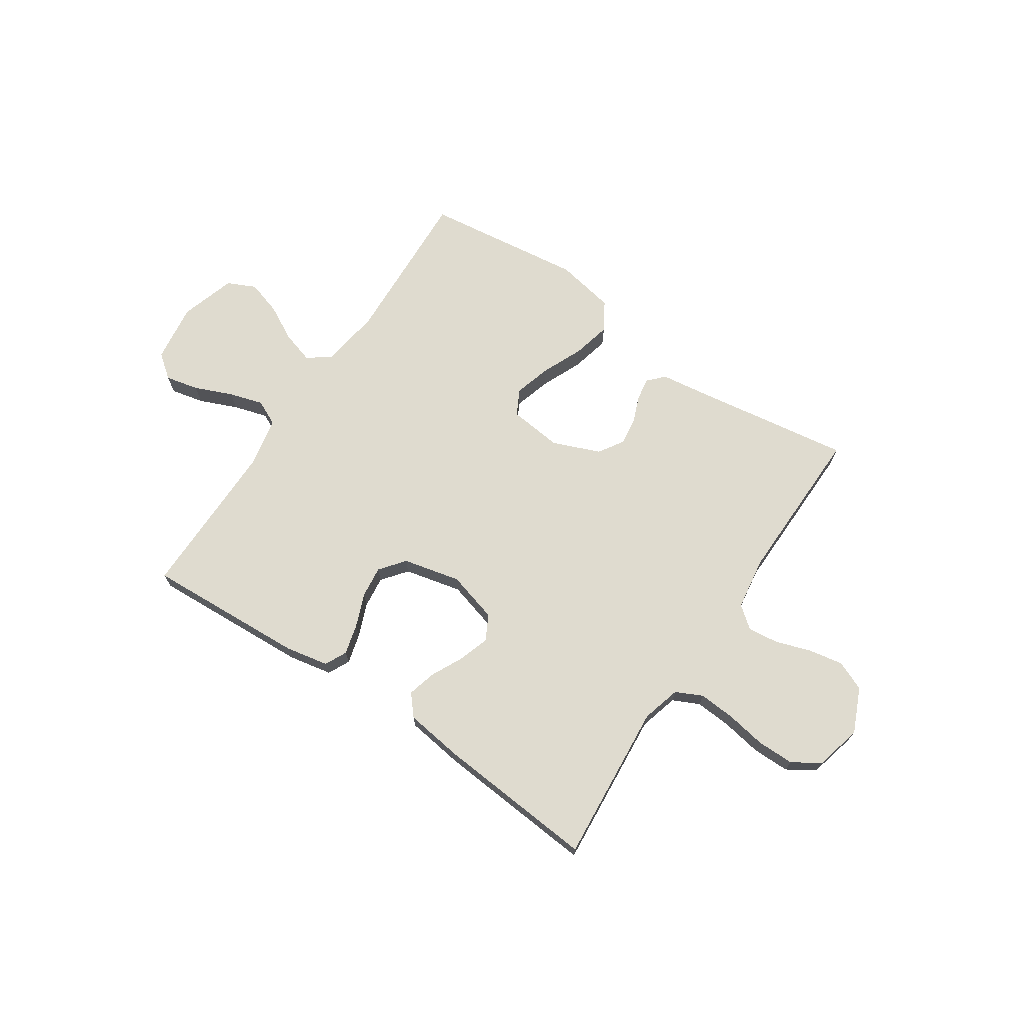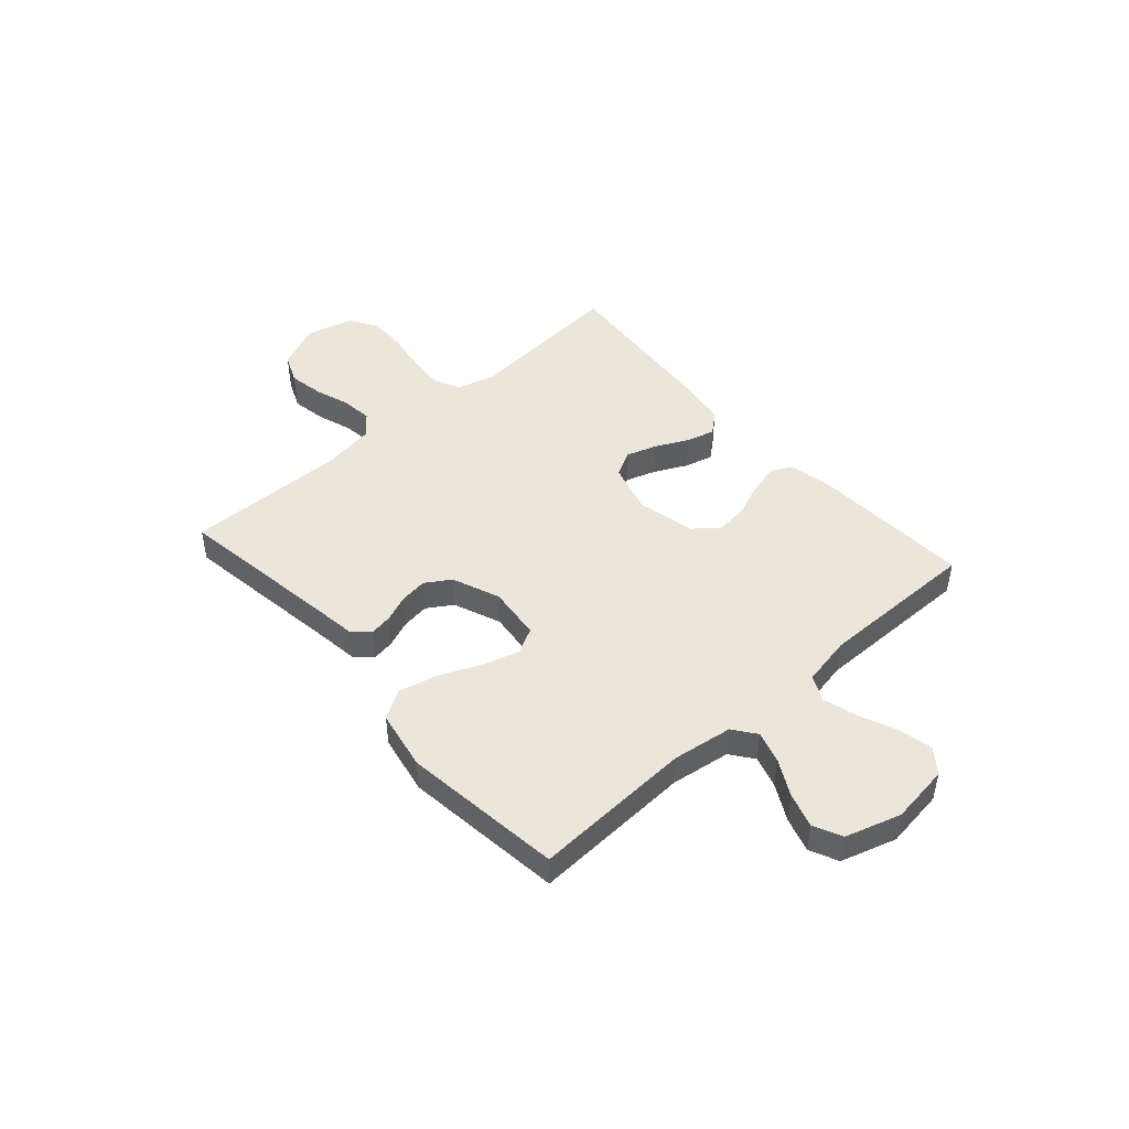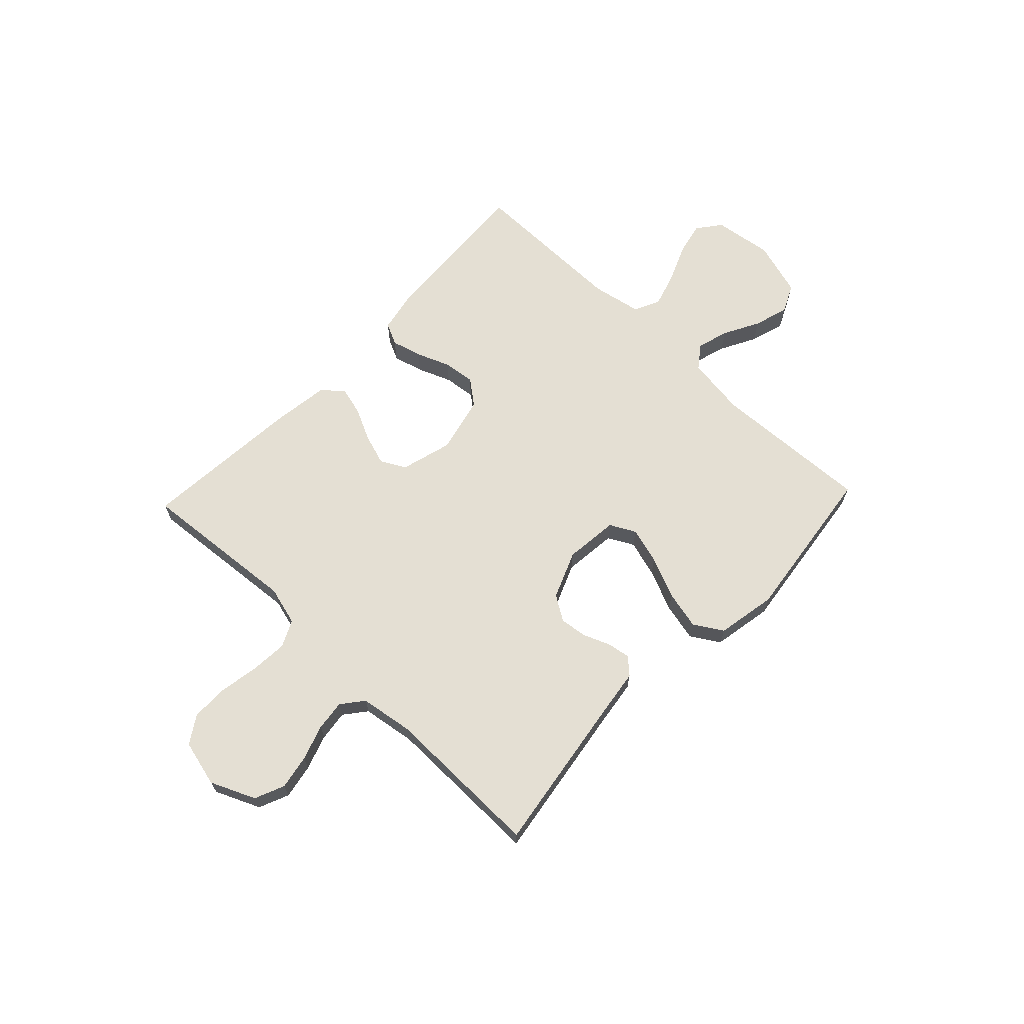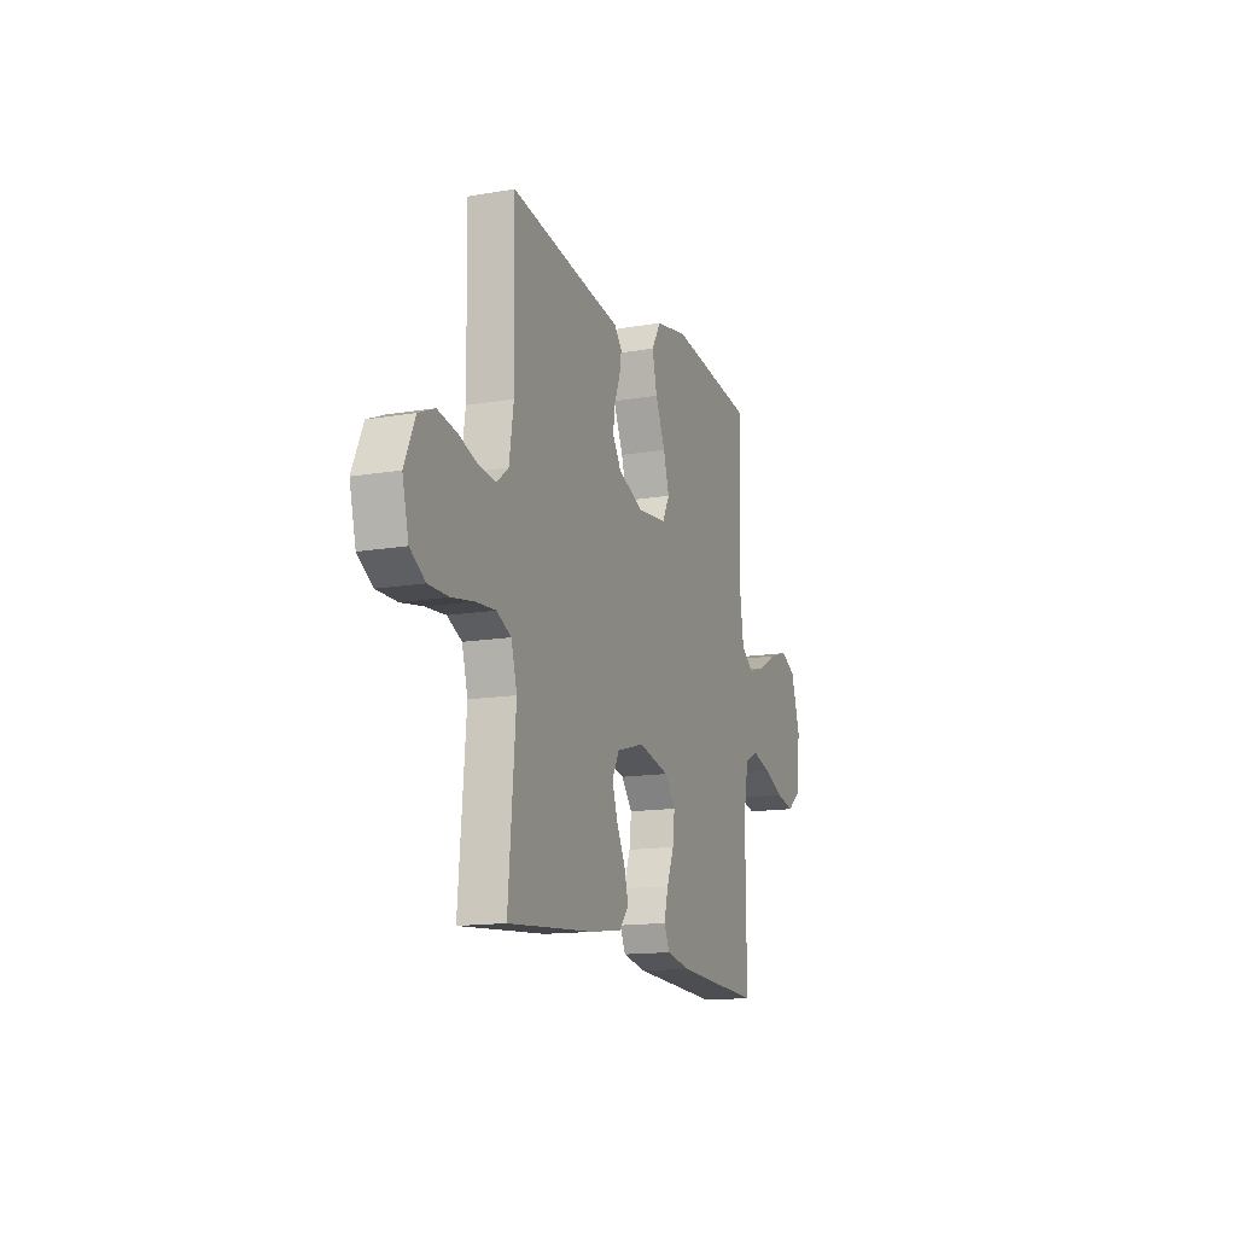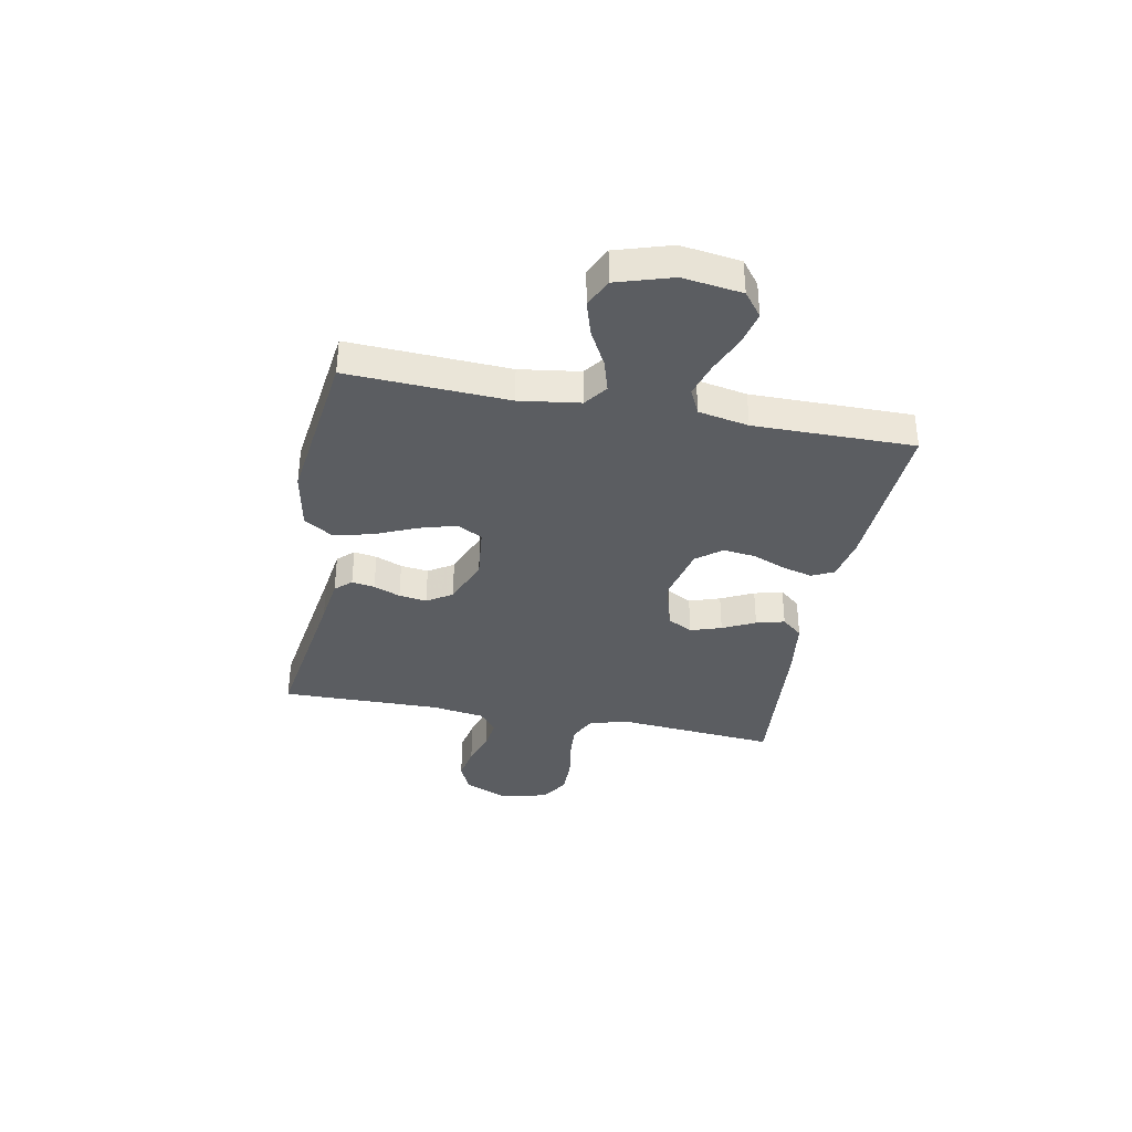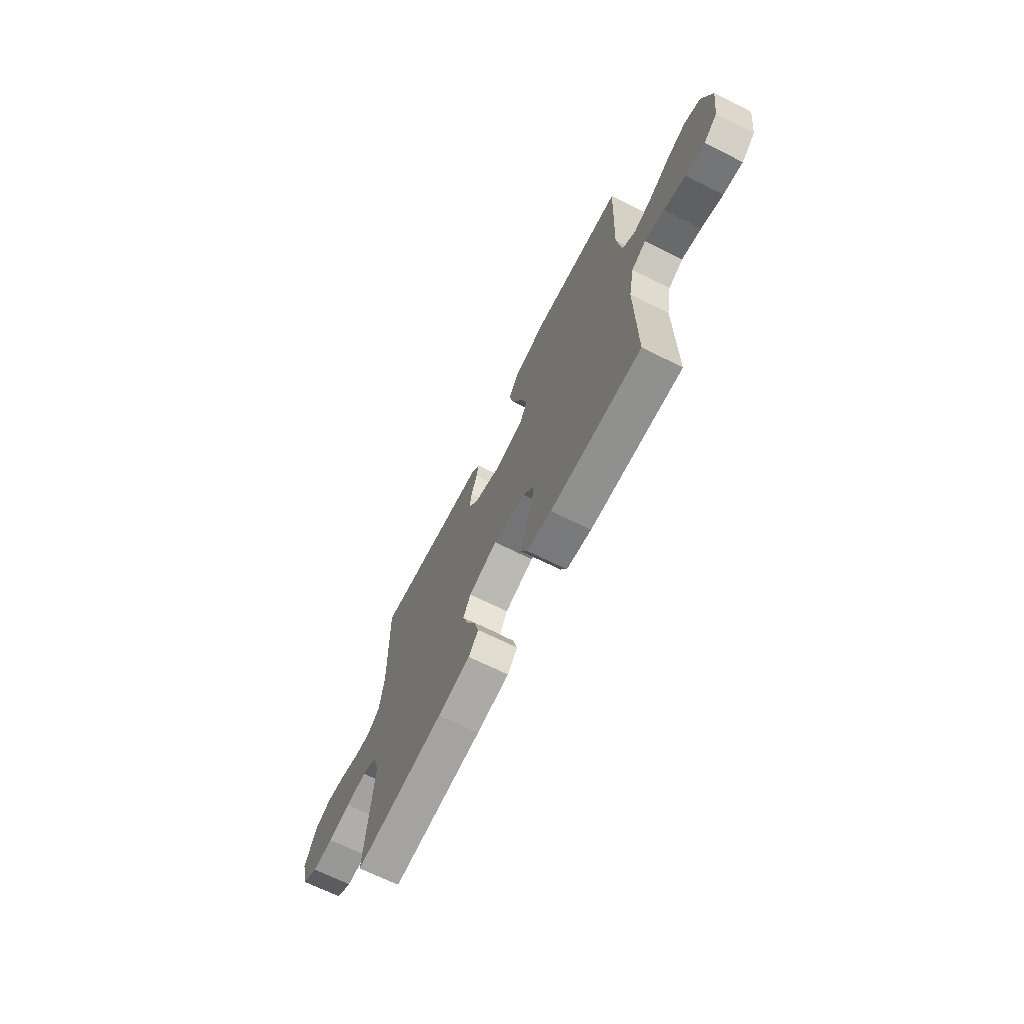
<metadata>
{"format":"obj","ext":"obj","renderer":"f3d","projection":"perspective","resolution":1024,"background":"white","views":[{"elev":70.3,"azim":-146.2,"up":"+Y"},{"elev":46.7,"azim":48.5,"up":"+Y"},{"elev":66.5,"azim":-46.5,"up":"+Y"},{"elev":-14.3,"azim":-69.5,"up":"+Z"},{"elev":-36.0,"azim":79.1,"up":"+Y"},{"elev":-68.5,"azim":63.6,"up":"+Z"}]}
</metadata>
<code>
v 0.5 0.07 -0.5
v 0.2 0.07 -0.484
v 0.118 0.07 -0.468
v 0.098 0.07 -0.427
v 0.113 0.07 -0.37
v 0.138 0.07 -0.307
v 0.145 0.07 -0.247
v 0.108 0.07 -0.2
v 0 0.07 -0.175
v -0.096 0.07 -0.202
v -0.121 0.07 -0.249
v -0.102 0.07 -0.307
v -0.072 0.07 -0.368
v -0.058 0.07 -0.421
v -0.091 0.07 -0.46
v -0.2 0.07 -0.475
v -0.5 0.07 -0.5
v -0.475 0.07 -0.2
v -0.495 0.07 -0.127
v -0.545 0.07 -0.103
v -0.614 0.07 -0.108
v -0.689 0.07 -0.121
v -0.759 0.07 -0.121
v -0.811 0.07 -0.088
v -0.833 0.07 0
v -0.796 0.07 0.084
v -0.74 0.07 0.108
v -0.675 0.07 0.096
v -0.609 0.07 0.074
v -0.551 0.07 0.067
v -0.51 0.07 0.1
v -0.495 0.07 0.2
v -0.5 0.07 0.5
v -0.2 0.07 0.455
v -0.113 0.07 0.443
v -0.085 0.07 0.413
v -0.092 0.07 0.37
v -0.112 0.07 0.32
v -0.119 0.07 0.268
v -0.089 0.07 0.221
v 0 0.07 0.185
v 0.101 0.07 0.196
v 0.126 0.07 0.244
v 0.106 0.07 0.313
v 0.072 0.07 0.391
v 0.055 0.07 0.463
v 0.088 0.07 0.517
v 0.2 0.07 0.538
v 0.5 0.07 0.5
v 0.486 0.07 0.2
v 0.502 0.07 0.087
v 0.545 0.07 0.055
v 0.605 0.07 0.073
v 0.672 0.07 0.109
v 0.737 0.07 0.129
v 0.79 0.07 0.104
v 0.822 0.07 0
v 0.807 0.07 -0.111
v 0.762 0.07 -0.146
v 0.699 0.07 -0.132
v 0.628 0.07 -0.102
v 0.564 0.07 -0.083
v 0.516 0.07 -0.106
v 0.498 0.07 -0.2
v 0.5 0 -0.5
v 0.2 0 -0.484
v 0.118 0 -0.468
v 0.098 0 -0.427
v 0.113 0 -0.37
v 0.138 0 -0.307
v 0.145 0 -0.247
v 0.108 0 -0.2
v 0 0 -0.175
v -0.096 0 -0.202
v -0.121 0 -0.249
v -0.102 0 -0.307
v -0.072 0 -0.368
v -0.058 0 -0.421
v -0.091 0 -0.46
v -0.2 0 -0.475
v -0.5 0 -0.5
v -0.475 0 -0.2
v -0.495 0 -0.127
v -0.545 0 -0.103
v -0.614 0 -0.108
v -0.689 0 -0.121
v -0.759 0 -0.121
v -0.811 0 -0.088
v -0.833 0 0
v -0.796 0 0.084
v -0.74 0 0.108
v -0.675 0 0.096
v -0.609 0 0.074
v -0.551 0 0.067
v -0.51 0 0.1
v -0.495 0 0.2
v -0.5 0 0.5
v -0.2 0 0.455
v -0.113 0 0.443
v -0.085 0 0.413
v -0.092 0 0.37
v -0.112 0 0.32
v -0.119 0 0.268
v -0.089 0 0.221
v 0 0 0.185
v 0.101 0 0.196
v 0.126 0 0.244
v 0.106 0 0.313
v 0.072 0 0.391
v 0.055 0 0.463
v 0.088 0 0.517
v 0.2 0 0.538
v 0.5 0 0.5
v 0.486 0 0.2
v 0.502 0 0.087
v 0.545 0 0.055
v 0.605 0 0.073
v 0.672 0 0.109
v 0.737 0 0.129
v 0.79 0 0.104
v 0.822 0 0
v 0.807 0 -0.111
v 0.762 0 -0.146
v 0.699 0 -0.132
v 0.628 0 -0.102
v 0.564 0 -0.083
v 0.516 0 -0.106
v 0.498 0 -0.2
f 59 60 61
f 58 59 61
f 57 58 61
f 56 57 61
f 55 56 61
f 54 55 61
f 53 54 61
f 52 53 61 62
f 51 52 62 63
f 48 49 50
f 47 48 50
f 46 47 50
f 45 46 50
f 44 45 50
f 51 63 64
f 50 51 64
f 44 50 64
f 43 44 64
f 36 37 38
f 35 36 38
f 34 35 38
f 34 38 39
f 33 34 39
f 32 33 39
f 31 32 39 40
f 27 28 29
f 26 27 29
f 25 26 29
f 24 25 29
f 23 24 29
f 22 23 29
f 21 22 29
f 20 21 29 30
f 31 40 41
f 30 31 41
f 20 30 41
f 19 20 41
f 16 17 18
f 15 16 18
f 14 15 18
f 13 14 18
f 12 13 18
f 4 5 6
f 3 4 6
f 2 3 6
f 1 2 6
f 64 1 6
f 64 6 7
f 64 7 8
f 43 64 8
f 42 43 8
f 41 42 8 9
f 19 41 9 10
f 11 12 18 19
f 10 11 19
f 125 124 123
f 125 123 122
f 125 122 121
f 125 121 120
f 125 120 119
f 125 119 118
f 125 118 117
f 126 125 117 116
f 127 126 116 115
f 114 113 112
f 114 112 111
f 114 111 110
f 114 110 109
f 114 109 108
f 128 127 115
f 128 115 114
f 128 114 108
f 128 108 107
f 102 101 100
f 102 100 99
f 102 99 98
f 103 102 98
f 103 98 97
f 103 97 96
f 104 103 96 95
f 93 92 91
f 93 91 90
f 93 90 89
f 93 89 88
f 93 88 87
f 93 87 86
f 93 86 85
f 94 93 85 84
f 105 104 95
f 105 95 94
f 105 94 84
f 105 84 83
f 82 81 80
f 82 80 79
f 82 79 78
f 82 78 77
f 82 77 76
f 70 69 68
f 70 68 67
f 70 67 66
f 70 66 65
f 70 65 128
f 71 70 128
f 72 71 128
f 72 128 107
f 72 107 106
f 73 72 106 105
f 74 73 105 83
f 83 82 76 75
f 83 75 74
f 1 65 66 2
f 2 66 67 3
f 3 67 68 4
f 4 68 69 5
f 5 69 70 6
f 6 70 71 7
f 7 71 72 8
f 8 72 73 9
f 9 73 74 10
f 10 74 75 11
f 11 75 76 12
f 12 76 77 13
f 13 77 78 14
f 14 78 79 15
f 15 79 80 16
f 16 80 81 17
f 17 81 82 18
f 18 82 83 19
f 19 83 84 20
f 20 84 85 21
f 21 85 86 22
f 22 86 87 23
f 23 87 88 24
f 24 88 89 25
f 25 89 90 26
f 26 90 91 27
f 27 91 92 28
f 28 92 93 29
f 29 93 94 30
f 30 94 95 31
f 31 95 96 32
f 32 96 97 33
f 33 97 98 34
f 34 98 99 35
f 35 99 100 36
f 36 100 101 37
f 37 101 102 38
f 38 102 103 39
f 39 103 104 40
f 40 104 105 41
f 41 105 106 42
f 42 106 107 43
f 43 107 108 44
f 44 108 109 45
f 45 109 110 46
f 46 110 111 47
f 47 111 112 48
f 48 112 113 49
f 49 113 114 50
f 50 114 115 51
f 51 115 116 52
f 52 116 117 53
f 53 117 118 54
f 54 118 119 55
f 55 119 120 56
f 56 120 121 57
f 57 121 122 58
f 58 122 123 59
f 59 123 124 60
f 60 124 125 61
f 61 125 126 62
f 62 126 127 63
f 63 127 128 64
f 64 128 65 1

</code>
